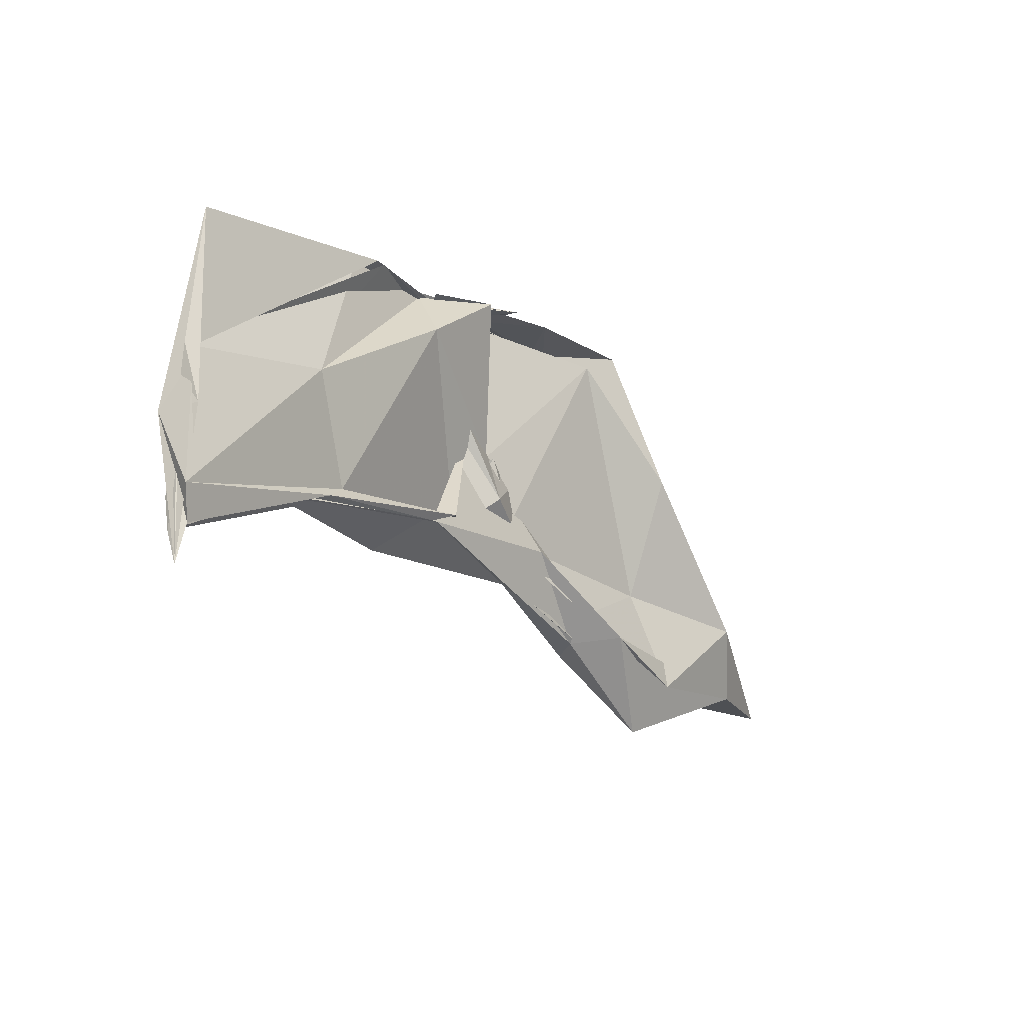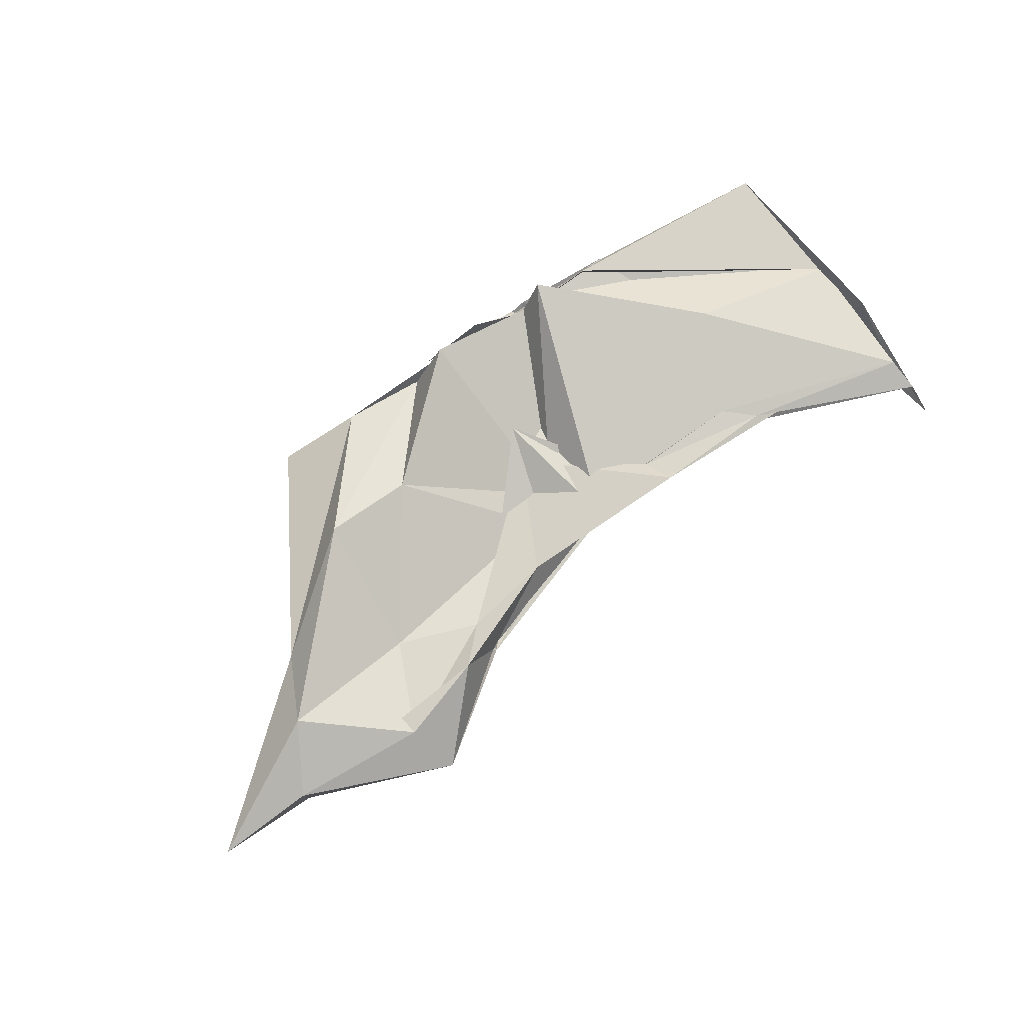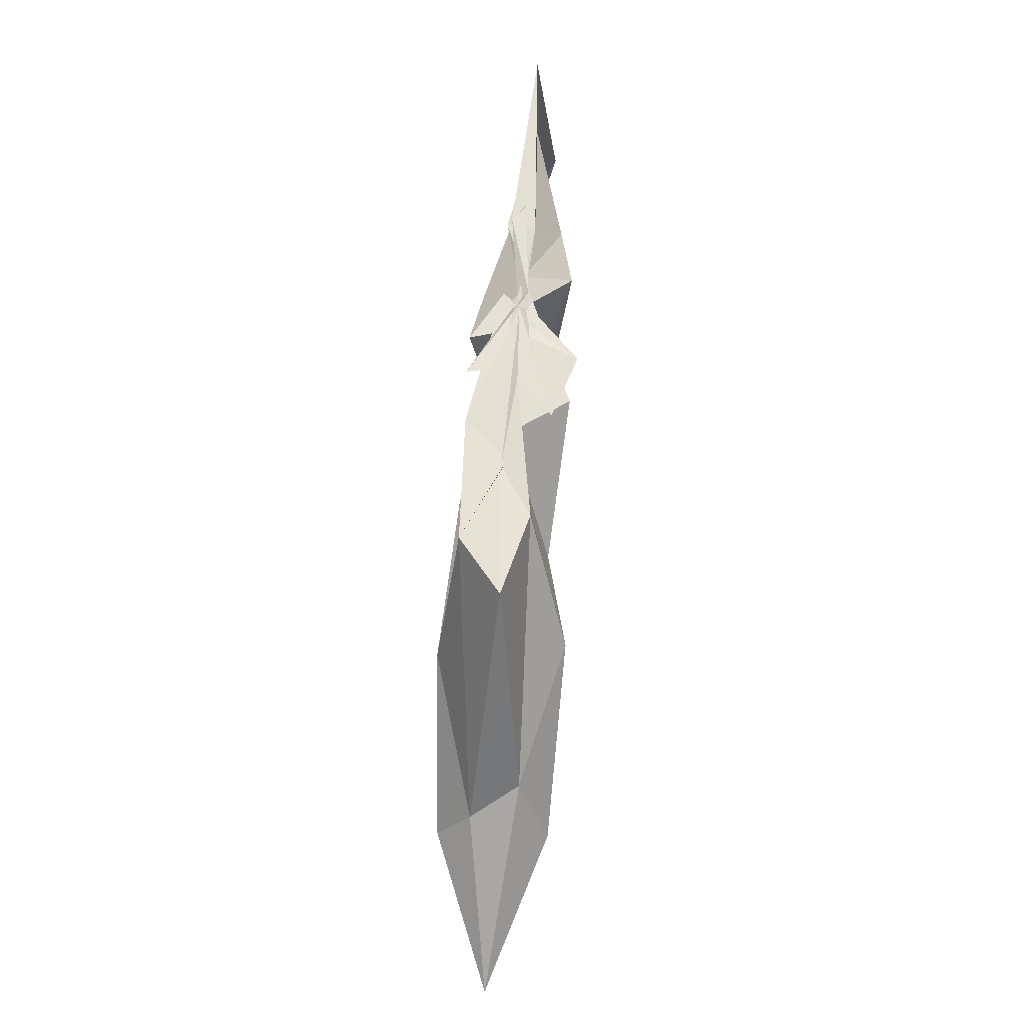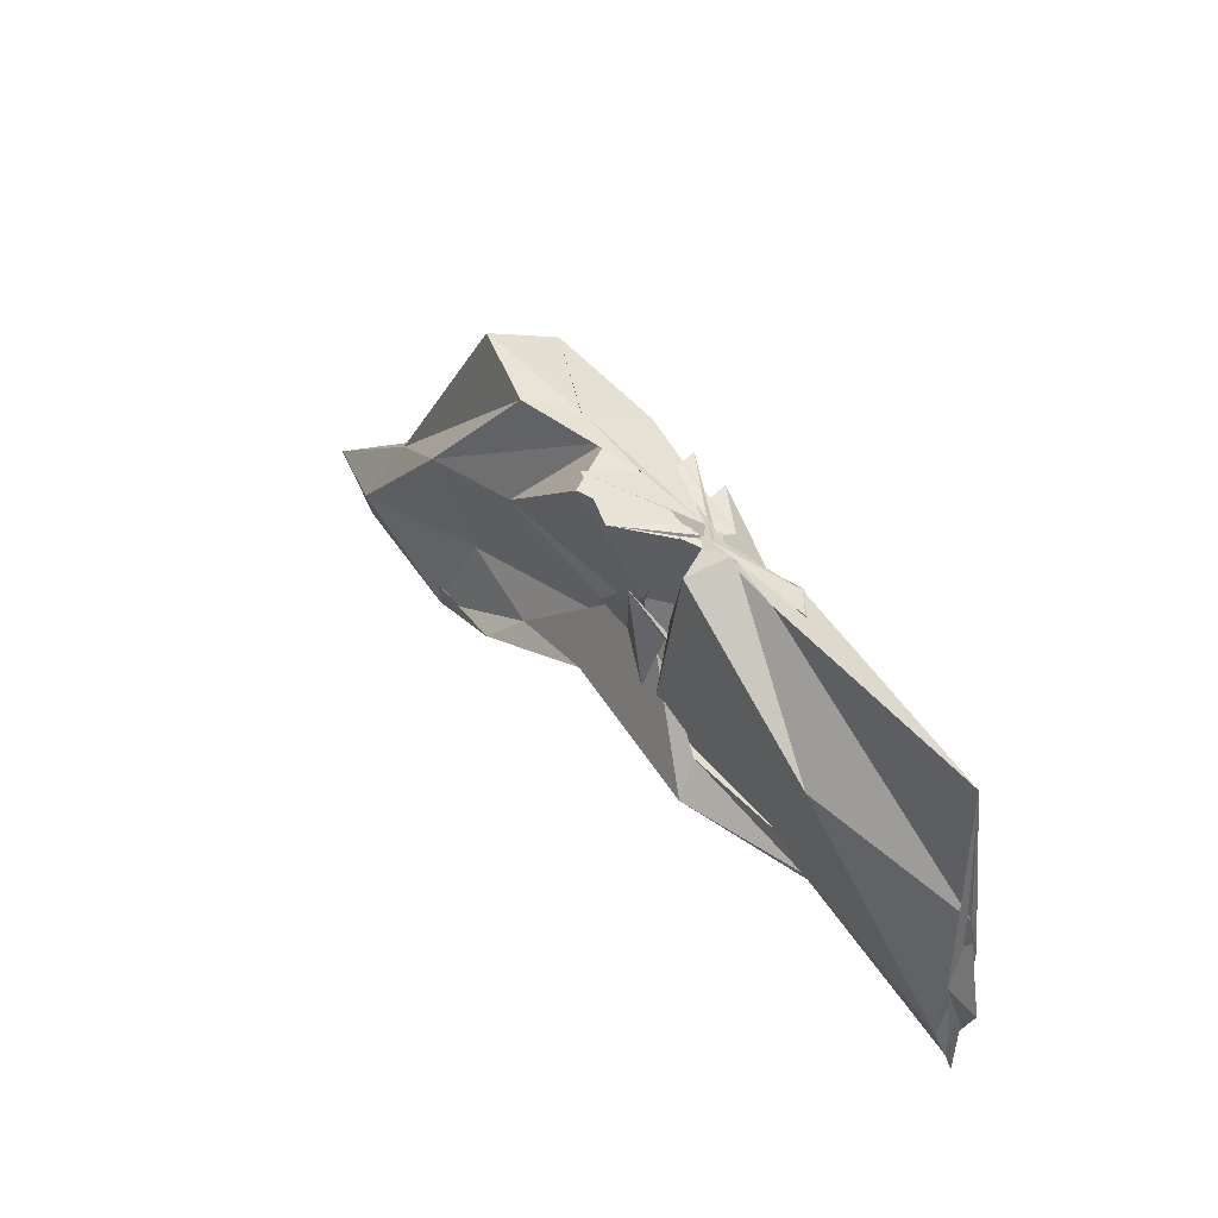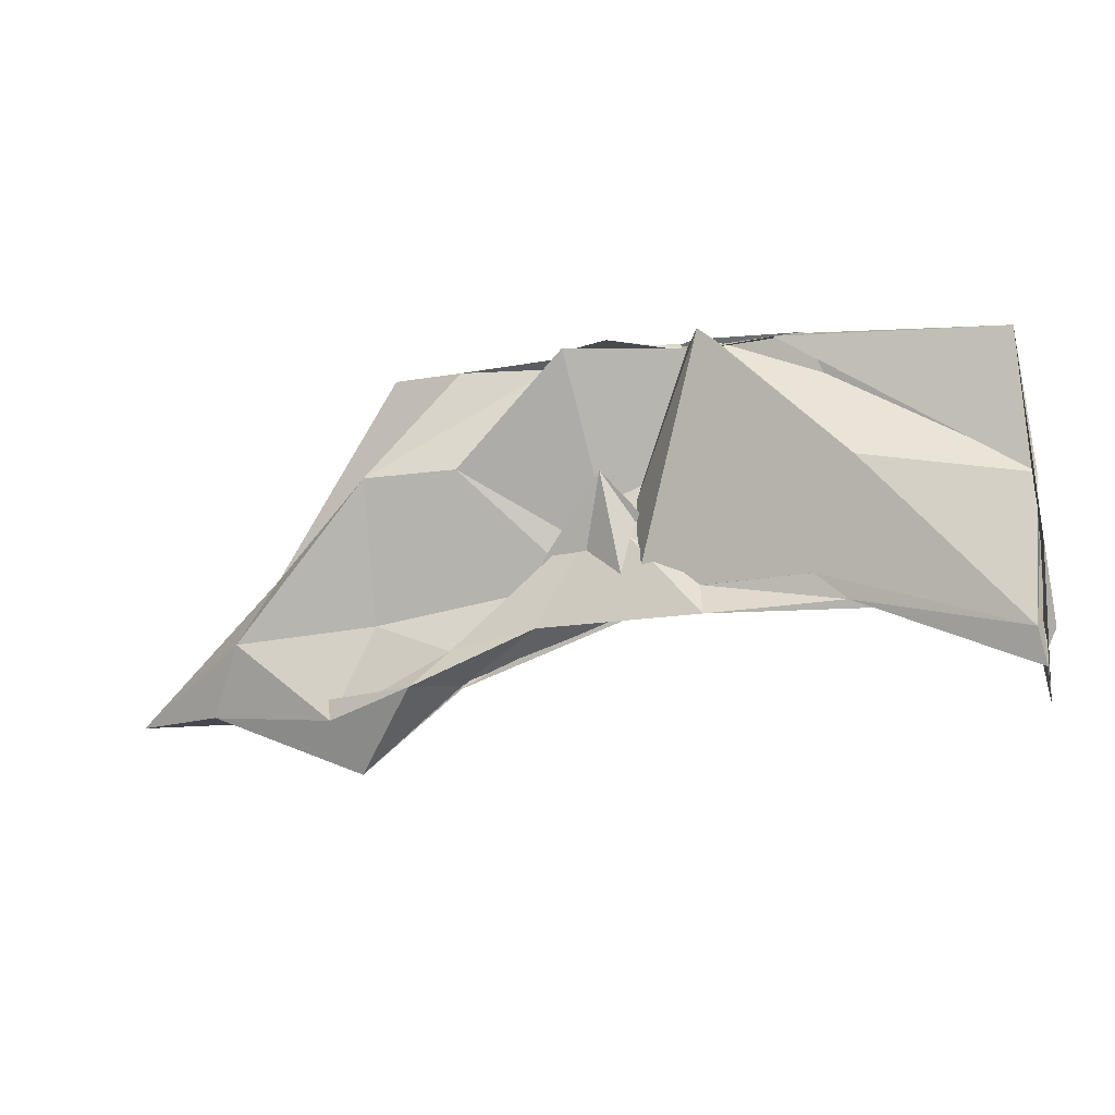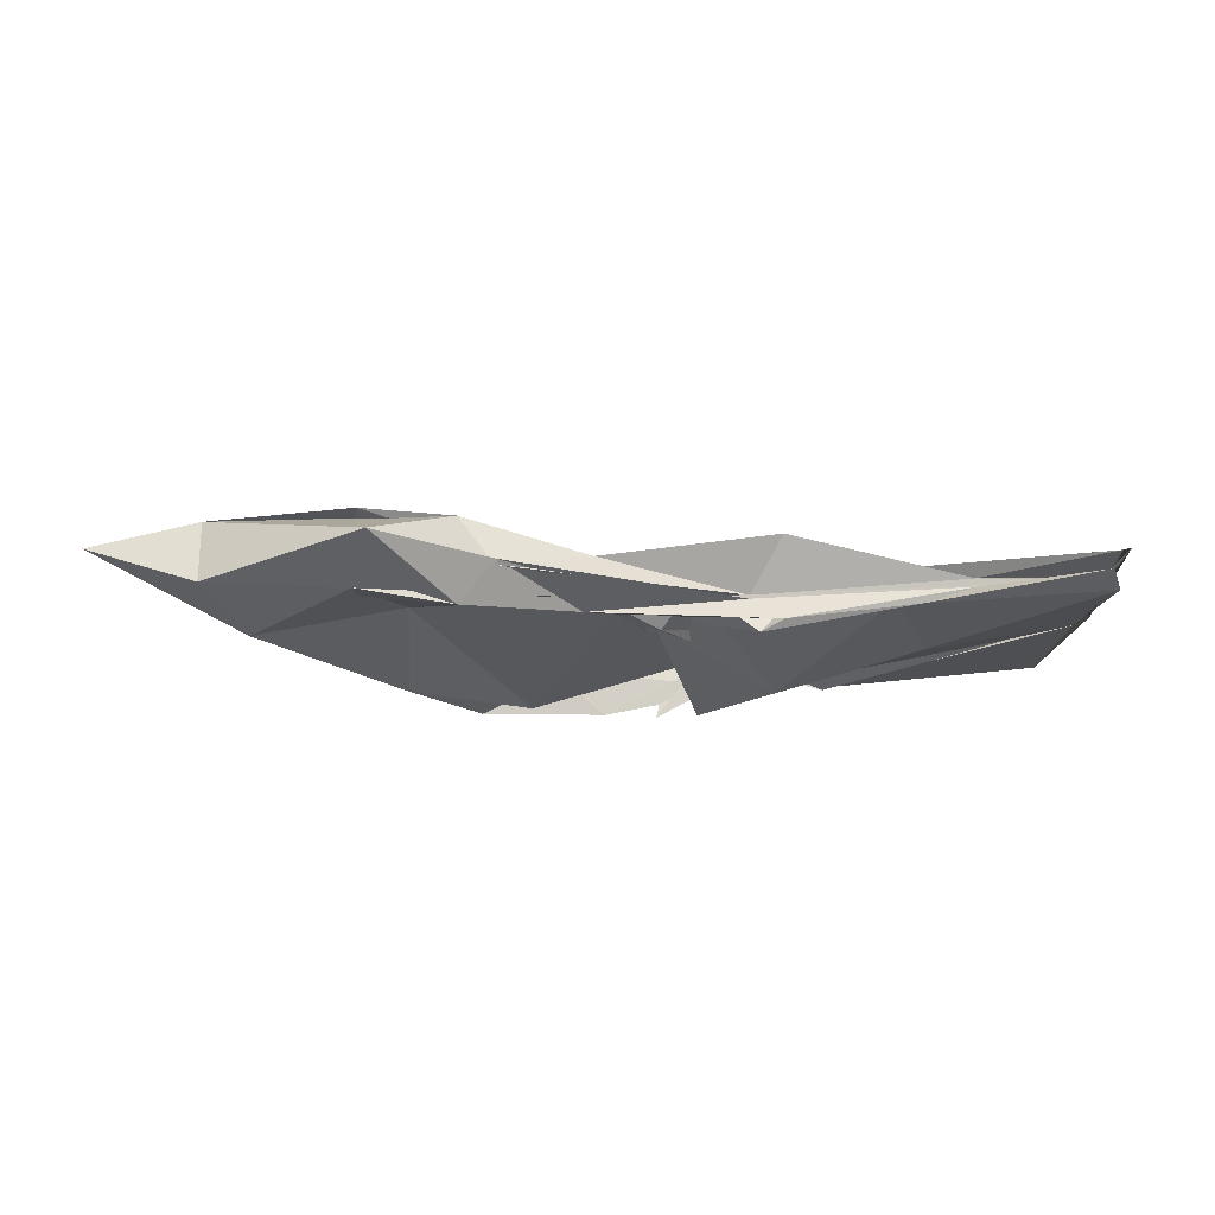
<metadata>
{"format":"obj","ext":"obj","renderer":"f3d","projection":"perspective","resolution":1024,"background":"white","views":[{"elev":-17.5,"azim":-52.0,"up":"+Z"},{"elev":79.3,"azim":146.8,"up":"+Y"},{"elev":63.9,"azim":93.2,"up":"+Z"},{"elev":45.4,"azim":-126.7,"up":"+Z"},{"elev":-10.3,"azim":-156.5,"up":"+Z"},{"elev":-20.8,"azim":179.5,"up":"+Y"}]}
</metadata>
<code>
v -0.5302 0.004601 0.2462
v -0.4994 -0.003478 0.09273
v -0.3174 -0.002199 0.2498
v -0.3747 0.01384 0.2456
v -0.4336 -0.002916 0.246
v -0.4578 0.03523 0.248
v -0.5335 0.007394 0.2466
v -0.5508 -1.528e-05 0.251
v -0.5918 -0.0131 0.251
v -0.5904 0.00594 0.2482
v -0.595 -0.01013 0.2537
v -0.6077 -0.00133 0.2509
v -0.5412 8.015e-05 0.2486
v -0.5028 -0.0333 0.2477
v -0.514 0.01055 0.2492
v -0.4166 -0.00159 0.2462
v -0.3519 -0.03001 0.2554
v -0.2381 0.01442 0.1141
v -0.3165 0.04054 0.1733
v -0.3777 0.02608 0.1769
v -0.4734 -0.01794 0.1158
v -0.549 0.03268 0.2512
v -0.646 0.02355 0.1633
v -0.751 0.0006136 0.1469
v -0.7404 0.0001211 0.2393
v -0.7473 -0.003003 0.1448
v -0.6509 -0.01556 0.1568
v -0.555 -0.02824 0.2128
v -0.4707 -0.003332 0.1501
v -0.3876 -0.03204 0.2367
v -0.3078 -0.04353 0.1658
v -0.2214 -0.01773 0.0921
v -0.2183 0.03519 0.06809
v -0.3116 0.01044 0.07848
v -0.4498 -0.01056 0.1029
v -0.497 0.009249 0.0902
v -0.6159 0.01314 0.09339
v -0.7495 0.01154 0.05297
v -0.7488 -0.01142 0.1068
v -0.7557 0.01532 0.105
v -0.7562 -0.01282 0.05513
v -0.6212 -0.00797 0.08674
v -0.4885 0.01143 0.1002
v -0.4529 -0.004535 0.09451
v -0.3132 -0.01639 0.08008
v -0.2165 -0.04032 0.06776
v -0.121 -0.002492 0.01869
v -0.2852 0.0237 0.01516
v -0.368 0.01282 0.05839
v -0.4677 -0.00773 0.1491
v -0.5429 0.01524 0.09042
v -0.6366 0.01099 0.0761
v -0.7533 0.003732 0.02978
v -0.753 -0.00349 0.008686
v -0.7482 -0.006838 0.03396
v -0.637 -0.01354 0.07747
v -0.5348 -0.02978 0.08658
v -0.4737 0.01136 0.1706
v -0.3736 -0.01799 0.05306
v -0.2853 -0.02906 0.01378
v -0.1914 -0.02278 0.02093
v -0.1914 0.01664 0.02149
v -0.408 -0.006801 0.2471
v -0.4711 0.0002703 0.2525
v -0.524 -0.003431 0.2473
v -0.509 -0.007839 0.2525
v -0.5302 0.001037 0.2461
v -0.5327 -0.002843 0.2486
v -0.537 0.004089 0.2528
v -0.5301 -0.002808 0.2465
v -0.5376 -0.01231 0.2492
v -0.4385 -0.03159 0.2523
v -0.5252 -0.00129 0.2529
v -0.4468 0.02396 0.248
v -0.49 0.03905 0.2485
v -0.4741 -0.03376 0.2513
v -0.4988 -0.001719 0.2462
v -0.3451 0.02699 0.03448
v -0.4297 0.01463 0.0696
v -0.55 0.03068 0.0698
v -0.6698 0.0009194 0.07091
v -0.7531 -0.0003371 0.06603
v -0.671 -0.00398 0.07286
v -0.5503 -0.02274 0.08057
v -0.4231 -0.01558 0.08955
v -0.3462 -0.02962 0.03979
v -0.2956 -0.003918 -0.01902
v -0.3691 -0.004333 0.03765
v -0.5292 -0.002508 0.09276
v -0.7471 -0.003914 0.06104
v -0.5284 -0.006104 0.08974
v -0.3699 -0.001353 0.035
f 3 18 4
f 4 18 19
f 4 19 5
f 5 19 20
f 5 20 6
f 6 20 21
f 6 21 7
f 7 21 22
f 7 22 8
f 8 22 23
f 8 23 9
f 9 23 24
f 9 24 10
f 10 24 25
f 10 25 11
f 11 25 26
f 11 26 12
f 12 26 27
f 12 27 13
f 13 27 28
f 13 28 14
f 14 28 29
f 14 29 15
f 15 29 30
f 15 30 16
f 16 30 31
f 16 31 17
f 17 31 32
f 17 32 3
f 3 32 18
f 18 33 19
f 19 33 34
f 19 34 20
f 20 34 35
f 20 35 21
f 21 35 36
f 21 36 22
f 22 36 37
f 22 37 23
f 23 37 38
f 23 38 24
f 24 38 39
f 24 39 25
f 25 39 40
f 25 40 26
f 26 40 41
f 26 41 27
f 27 41 42
f 27 42 28
f 28 42 43
f 28 43 29
f 29 43 44
f 29 44 30
f 30 44 45
f 30 45 31
f 31 45 46
f 31 46 32
f 32 46 47
f 32 47 18
f 18 47 33
f 33 48 34
f 34 48 49
f 34 49 35
f 35 49 50
f 35 50 36
f 36 50 51
f 36 51 37
f 37 51 52
f 37 52 38
f 38 52 53
f 38 53 39
f 39 53 54
f 39 54 40
f 40 54 55
f 40 55 41
f 41 55 56
f 41 56 42
f 42 56 57
f 42 57 43
f 43 57 58
f 43 58 44
f 44 58 59
f 44 59 45
f 45 59 60
f 45 60 46
f 46 60 61
f 46 61 47
f 47 61 62
f 47 62 33
f 33 62 48
f 63 64 73
f 64 74 73
f 64 65 74
f 65 66 74
f 66 75 74
f 66 67 75
f 67 68 75
f 68 76 75
f 68 69 76
f 69 70 76
f 70 77 76
f 70 71 77
f 71 72 77
f 72 73 77
f 72 63 73
f 78 88 79
f 79 88 89
f 79 89 80
f 80 89 81
f 81 89 90
f 81 90 82
f 82 90 83
f 83 90 91
f 83 91 84
f 84 91 85
f 85 91 92
f 85 92 86
f 86 92 87
f 87 92 88
f 87 88 78
f 3 4 63
f 63 4 64
f 4 5 64
f 64 5 65
f 5 6 65
f 6 7 65
f 65 7 66
f 7 8 66
f 66 8 67
f 8 9 67
f 9 10 67
f 67 10 68
f 10 11 68
f 68 11 69
f 11 12 69
f 12 13 69
f 69 13 70
f 13 14 70
f 70 14 71
f 14 15 71
f 15 16 71
f 71 16 72
f 16 17 72
f 72 17 63
f 17 3 63
f 48 78 49
f 49 78 79
f 49 79 50
f 50 79 80
f 50 80 51
f 51 80 52
f 52 80 81
f 52 81 53
f 53 81 82
f 53 82 54
f 54 82 55
f 55 82 83
f 55 83 56
f 56 83 84
f 56 84 57
f 57 84 58
f 58 84 85
f 58 85 59
f 59 85 86
f 59 86 60
f 60 86 61
f 61 86 87
f 61 87 62
f 62 87 78
f 62 78 48
f 73 74 1
f 74 75 1
f 75 76 1
f 76 77 1
f 77 73 1
f 89 88 2
f 90 89 2
f 91 90 2
f 92 91 2
f 88 92 2

</code>
